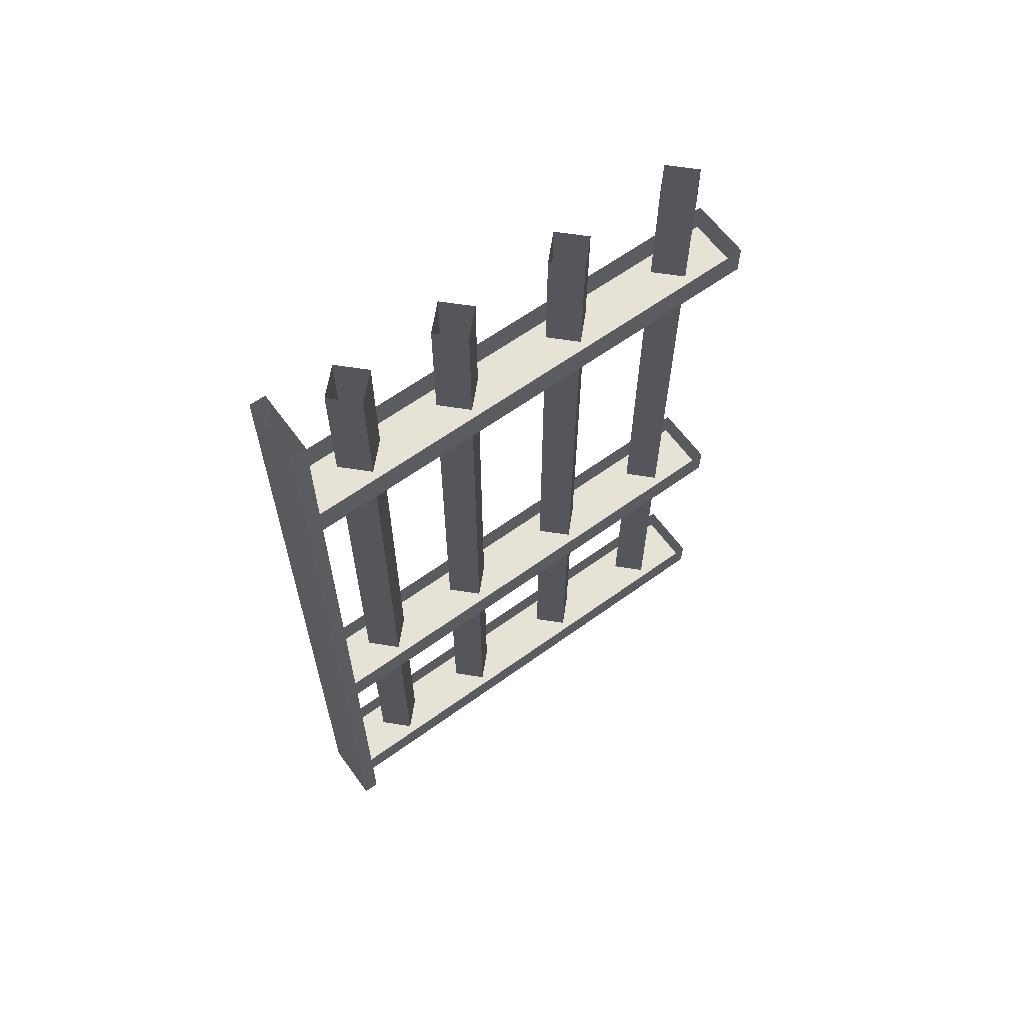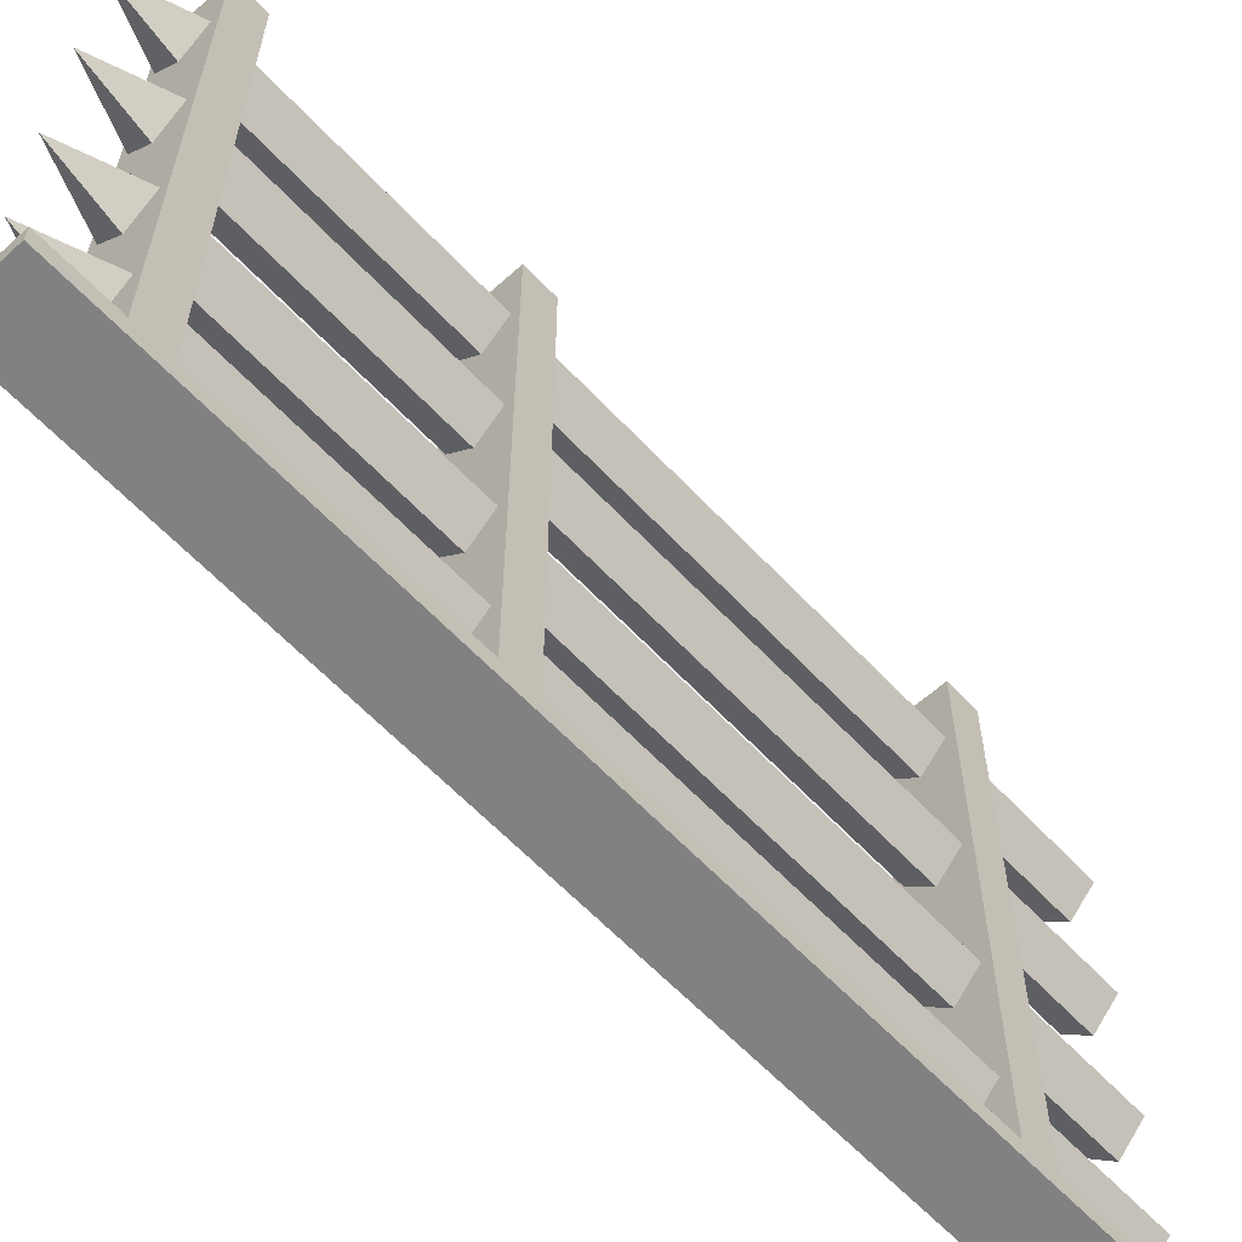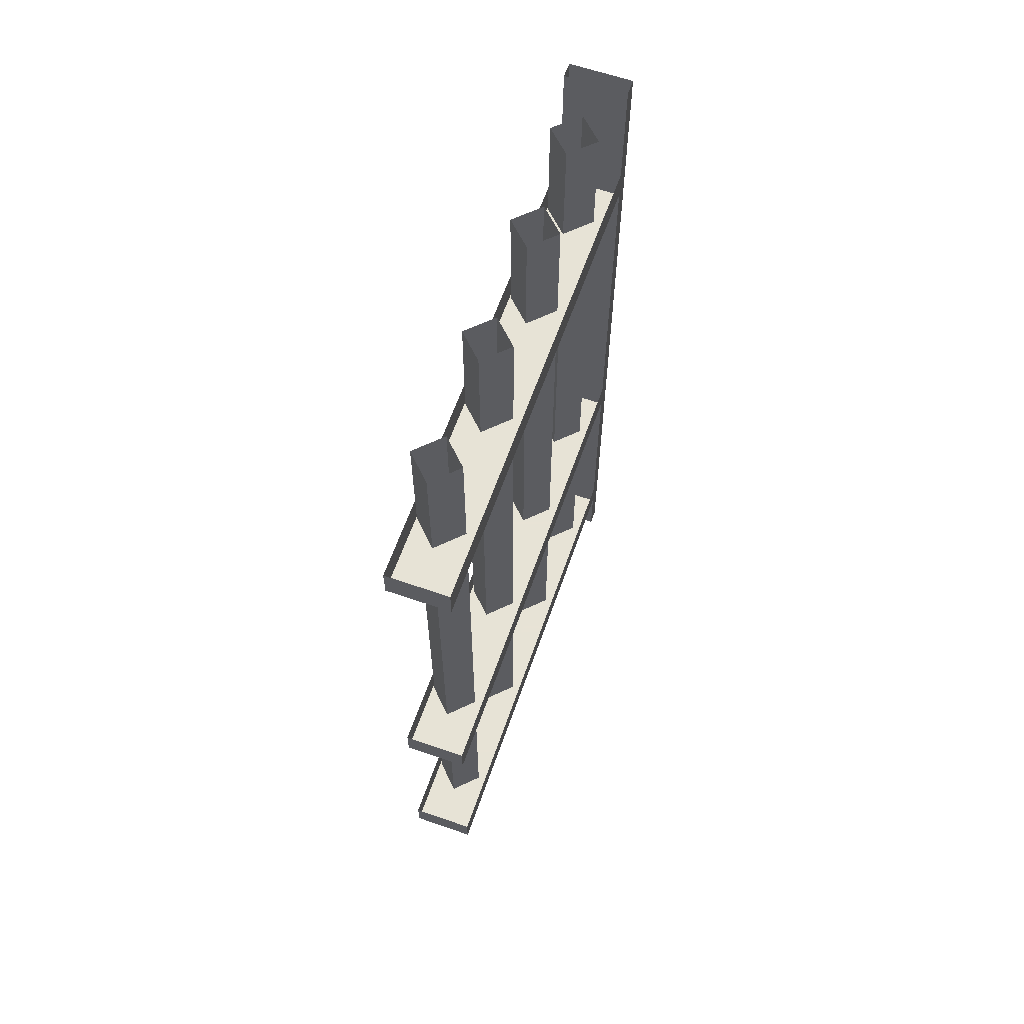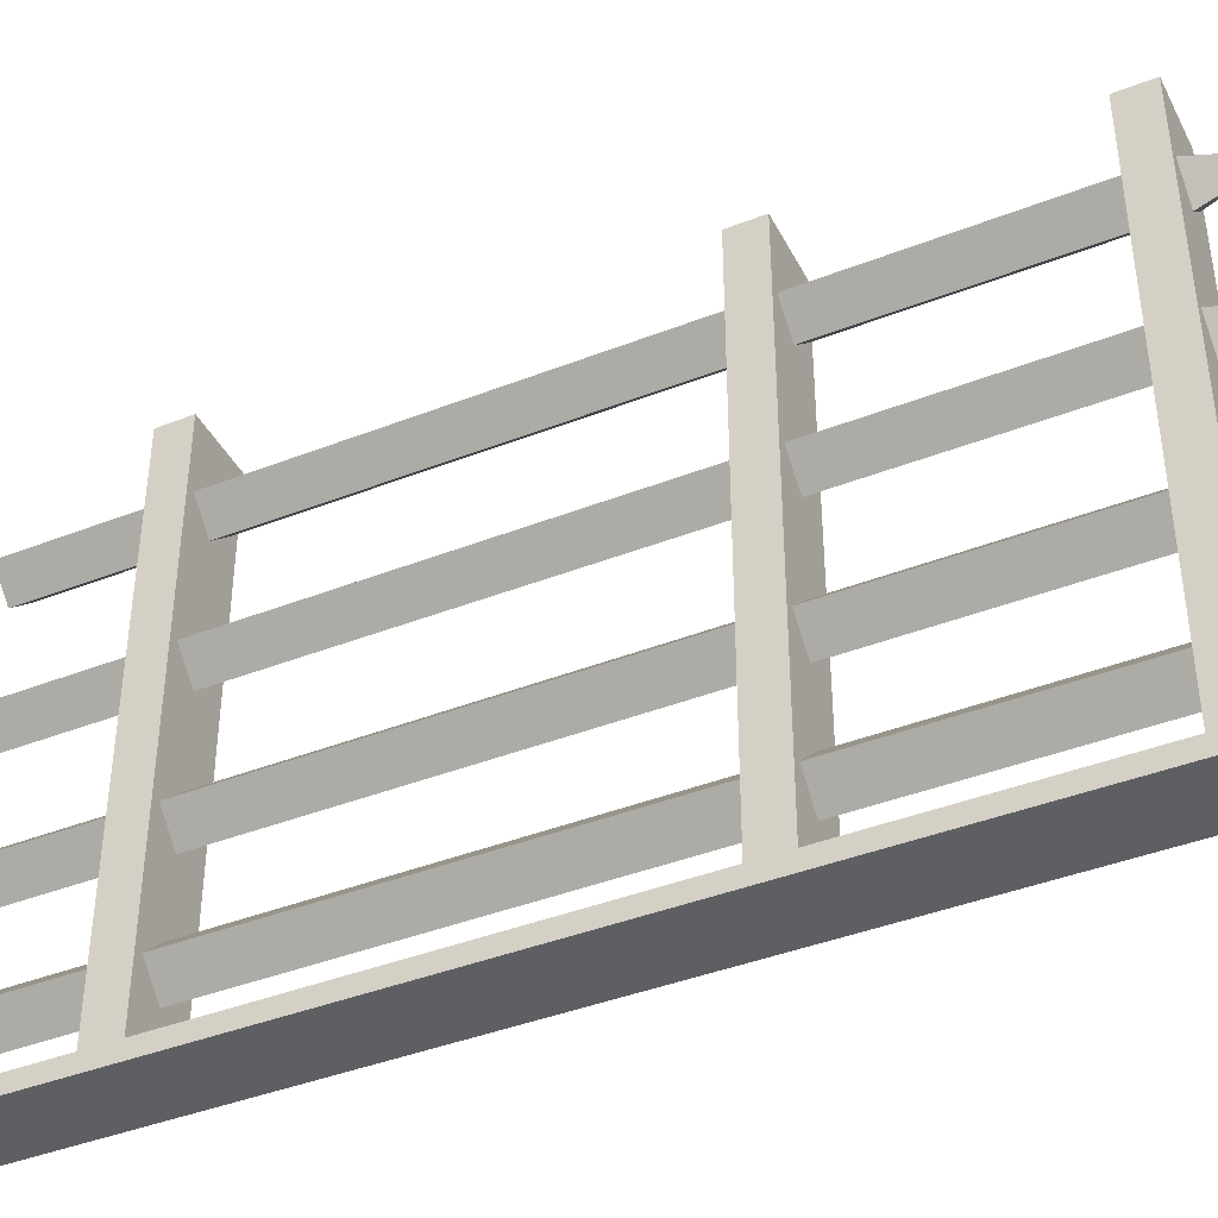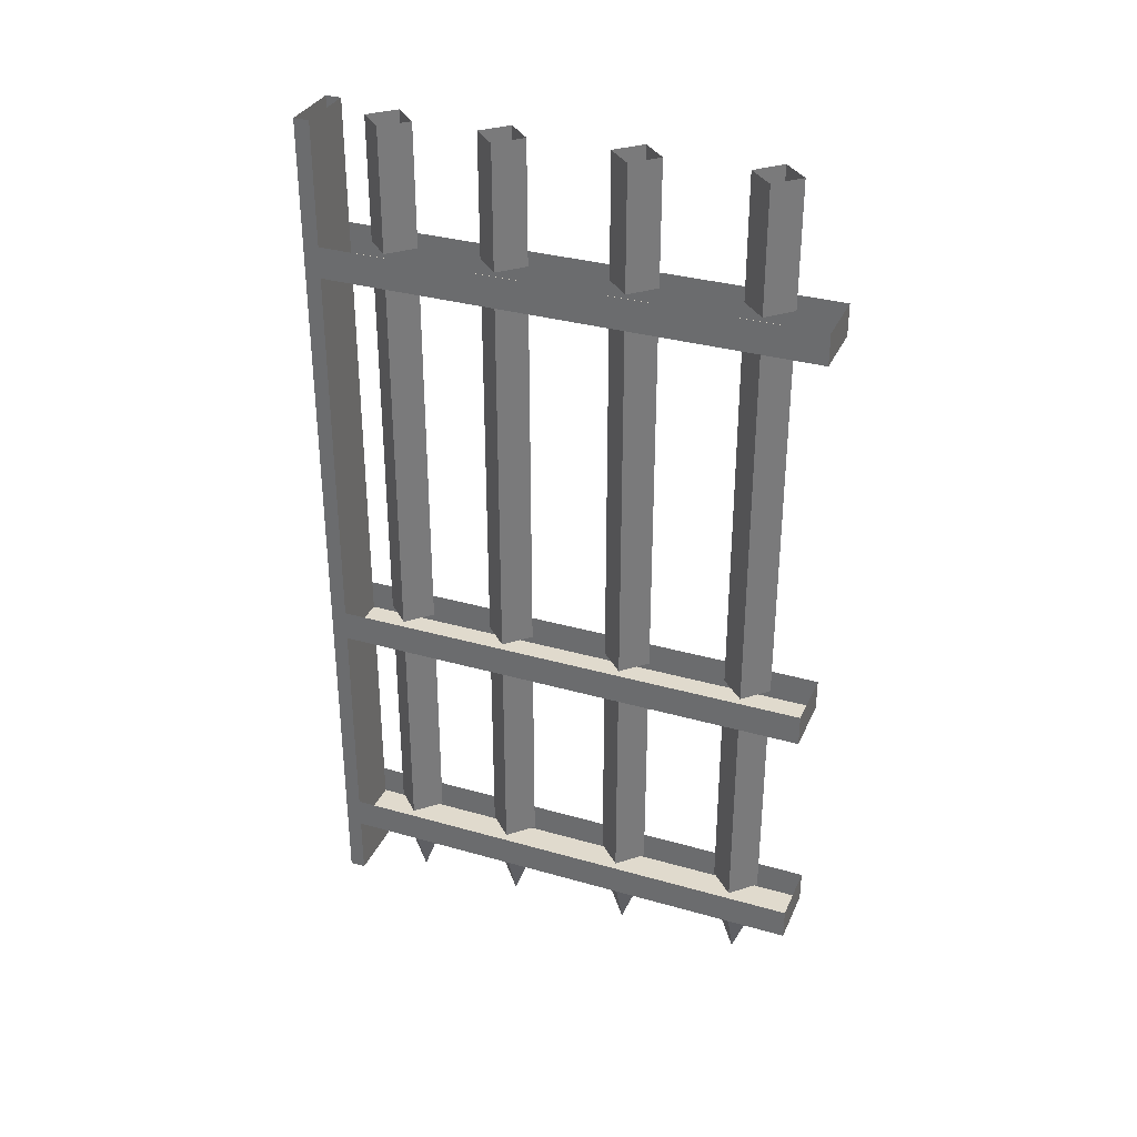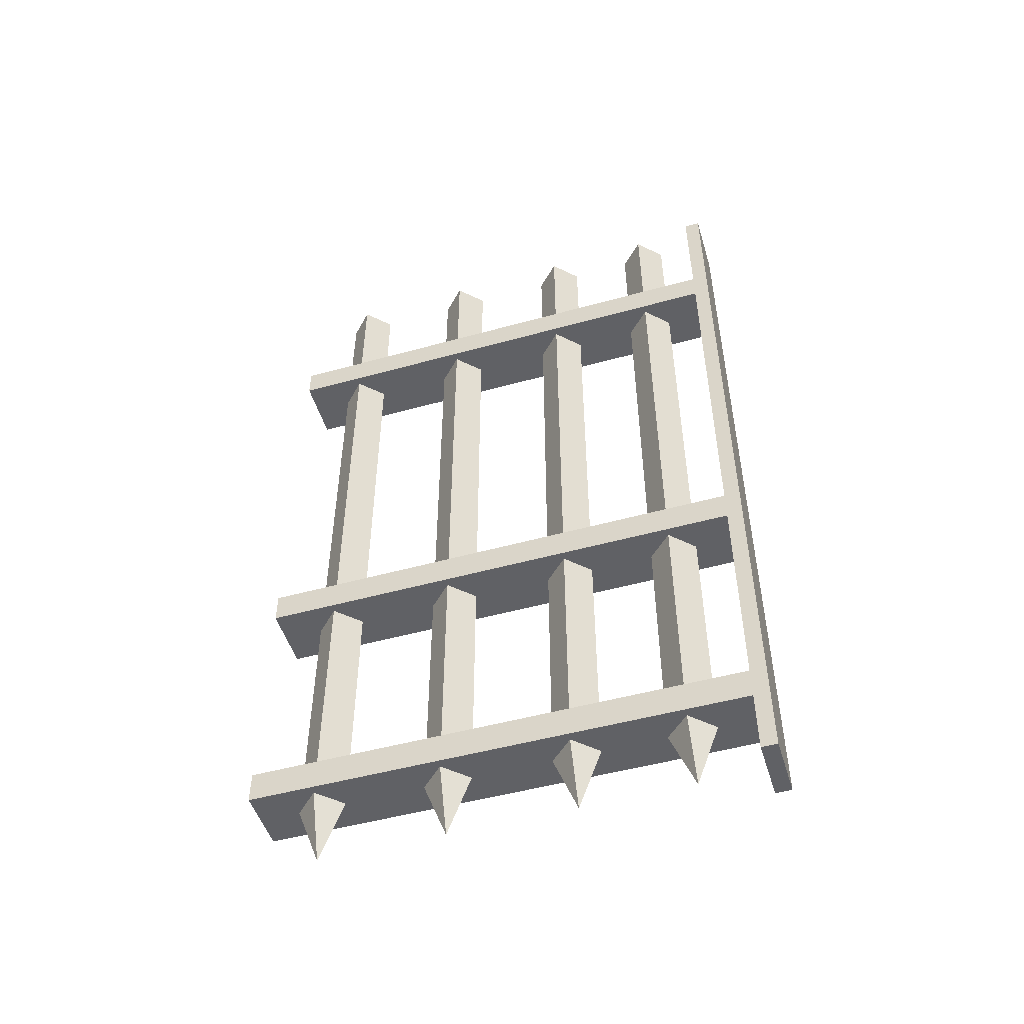
<metadata>
{"format":"obj","ext":"obj","renderer":"f3d","projection":"perspective","resolution":1024,"background":"white","views":[{"elev":62.9,"azim":-126.1,"up":"+Y"},{"elev":-60.5,"azim":42.7,"up":"+Z"},{"elev":62.6,"azim":19.4,"up":"+Y"},{"elev":-41.1,"azim":-64.5,"up":"+Z"},{"elev":33.0,"azim":-68.5,"up":"+Y"},{"elev":-50.2,"azim":106.9,"up":"+Y"}]}
</metadata>
<code>
v -0.4375 -0.3125 -0.3906
v -0.3906 -0.3125 -0.3438
v -0.3906 -1.062 -0.3438
v -0.4375 -1.062 -0.3906
v -0.4844 -0.3125 -0.3438
v -0.4844 -1.062 -0.3438
v -0.4375 -0.3125 -0.2969
v -0.4375 -1.062 -0.2969
v -0.4375 -1.125 -0.3906
v -0.3906 -1.125 -0.3438
v -0.3906 -1.562 -0.3438
v -0.4375 -1.562 -0.3906
v -0.4844 -1.125 -0.3438
v -0.4844 -1.562 -0.3438
v -0.4375 -1.125 -0.2969
v -0.4375 -1.562 -0.2969
v -0.5 -0.3125 0.5
v -0.5 -0.3125 -0.4688
v -0.375 -0.3125 -0.4688
v -0.375 -0.3125 0.5
v -0.375 -0.25 0.5
v -0.5 -0.25 0.5
v -0.5 -0.25 -0.4688
v -0.375 -0.25 -0.4688
v -0.5 -1.125 0.5
v -0.5 -1.125 -0.4688
v -0.375 -1.125 -0.4688
v -0.375 -1.125 0.5
v -0.375 -1.062 0.5
v -0.5 -1.062 0.5
v -0.5 -1.062 -0.4688
v -0.375 -1.062 -0.4688
v -0.5 -1.625 0.5
v -0.5 -1.625 -0.4688
v -0.375 -1.625 -0.4688
v -0.375 -1.625 0.5
v -0.375 -1.562 0.5
v -0.5 -1.562 0.5
v -0.5 -1.562 -0.4688
v -0.375 -1.562 -0.4688
v -0.375 -1.594 -0.5
v -0.375 -1.75 -0.4688
v -0.375 -1.75 -0.5
v -0.5 -1.594 -0.5
v -0.5 -1.094 -0.5
v -0.375 -1.094 -0.5
v -0.5 -1.75 -0.5
v -0.5 -0.2812 -0.5
v -0.375 -0.2812 -0.5
v -0.5 -1.75 -0.4688
v -0.3906 -1.625 -0.3438
v -0.4375 -1.625 -0.2969
v -0.4375 -1.75 -0.3438
v -0.4375 -1.625 -0.3906
v -0.4844 -1.625 -0.3438
v -0.4375 -1.625 -0.1719
v -0.3906 -1.625 -0.125
v -0.4375 -1.75 -0.125
v -0.4844 -1.625 -0.125
v -0.4375 -1.625 -0.07812
v -0.3906 -1.625 0.125
v -0.4375 -1.625 0.1719
v -0.4375 -1.75 0.125
v -0.4375 -1.625 0.07812
v -0.4844 -1.625 0.125
v -0.3906 -1.625 0.375
v -0.4375 -1.625 0.4219
v -0.4375 -1.75 0.375
v -0.4375 -1.625 0.3281
v -0.4844 -1.625 0.375
v -0.4375 -0.007812 0.07812
v -0.3906 -0.007812 0.125
v -0.3906 -0.25 0.125
v -0.4375 -0.25 0.07812
v -0.4844 -0.007812 0.125
v -0.4844 -0.25 0.125
v -0.4375 -0.007812 0.1719
v -0.4375 -0.25 0.1719
v -0.4375 -0.007812 0.3281
v -0.3906 -0.007812 0.375
v -0.3906 -0.25 0.375
v -0.4375 -0.25 0.3281
v -0.4844 -0.007812 0.375
v -0.4844 -0.25 0.375
v -0.4375 -0.007812 0.4219
v -0.4375 -0.25 0.4219
v -0.4375 -0.007812 -0.3906
v -0.3906 -0.007812 -0.3438
v -0.3906 -0.25 -0.3438
v -0.4375 -0.25 -0.3906
v -0.4844 -0.007812 -0.3438
v -0.4844 -0.25 -0.3438
v -0.4375 -0.007812 -0.2969
v -0.4375 -0.25 -0.2969
v -0.4375 -0.007812 -0.1719
v -0.3906 -0.007812 -0.125
v -0.3906 -0.25 -0.125
v -0.4375 -0.25 -0.1719
v -0.4844 -0.007812 -0.125
v -0.4844 -0.25 -0.125
v -0.4375 -0.007812 -0.07812
v -0.4375 -0.25 -0.07812
v -0.5 -0.007812 -0.4688
v -0.5 -0.007812 -0.5
v -0.375 -0.007812 -0.5
v -0.375 -0.007812 -0.4688
v -0.4375 -0.3125 -0.1719
v -0.3906 -0.3125 -0.125
v -0.3906 -1.062 -0.125
v -0.4375 -1.062 -0.1719
v -0.4844 -0.3125 -0.125
v -0.4844 -1.062 -0.125
v -0.4375 -0.3125 -0.07812
v -0.4375 -1.062 -0.07812
v -0.4375 -1.125 -0.1719
v -0.3906 -1.125 -0.125
v -0.3906 -1.562 -0.125
v -0.4375 -1.562 -0.1719
v -0.4844 -1.125 -0.125
v -0.4844 -1.562 -0.125
v -0.4375 -1.125 -0.07812
v -0.4375 -1.562 -0.07812
v -0.4375 -0.3125 0.07812
v -0.3906 -0.3125 0.125
v -0.3906 -1.062 0.125
v -0.4375 -1.062 0.07812
v -0.4844 -0.3125 0.125
v -0.4844 -1.062 0.125
v -0.4375 -0.3125 0.1719
v -0.4375 -1.062 0.1719
v -0.4375 -1.125 0.07812
v -0.3906 -1.125 0.125
v -0.3906 -1.562 0.125
v -0.4375 -1.562 0.07812
v -0.4844 -1.125 0.125
v -0.4844 -1.562 0.125
v -0.4375 -1.125 0.1719
v -0.4375 -1.562 0.1719
v -0.4375 -0.3125 0.3281
v -0.3906 -0.3125 0.375
v -0.3906 -1.062 0.375
v -0.4375 -1.062 0.3281
v -0.4844 -0.3125 0.375
v -0.4844 -1.062 0.375
v -0.4375 -0.3125 0.4219
v -0.4375 -1.062 0.4219
v -0.4375 -1.125 0.3281
v -0.3906 -1.125 0.375
v -0.3906 -1.562 0.375
v -0.4375 -1.562 0.3281
v -0.4844 -1.125 0.375
v -0.4844 -1.562 0.375
v -0.4375 -1.125 0.4219
v -0.4375 -1.562 0.4219
f 1 2 3
f 1 3 4
f 1 4 5
f 5 4 6
f 5 6 7
f 7 6 8
f 7 8 2
f 2 8 3
f 107 108 109
f 107 109 110
f 107 110 111
f 111 110 112
f 111 112 113
f 113 112 114
f 113 114 108
f 108 114 109
f 123 124 125
f 123 125 126
f 123 126 127
f 127 126 128
f 127 128 129
f 129 128 130
f 129 130 124
f 124 130 125
f 139 140 141
f 139 141 142
f 139 142 143
f 143 142 144
f 143 144 145
f 145 144 146
f 145 146 140
f 140 146 141
f 9 10 11
f 9 11 12
f 9 12 13
f 13 12 14
f 13 14 15
f 15 14 16
f 15 16 10
f 10 16 11
f 115 116 117
f 115 117 118
f 115 118 119
f 119 118 120
f 119 120 121
f 121 120 122
f 121 122 116
f 116 122 117
f 131 132 133
f 131 133 134
f 131 134 135
f 135 134 136
f 135 136 137
f 137 136 138
f 137 138 132
f 132 138 133
f 147 148 149
f 147 149 150
f 147 150 151
f 151 150 152
f 151 152 153
f 153 152 154
f 153 154 148
f 148 154 149
f 17 18 19
f 17 19 20
f 17 20 21
f 17 21 22
f 17 22 18
f 18 22 23
f 18 23 19
f 19 23 24
f 19 24 20
f 20 24 21
f 25 26 27
f 25 27 28
f 25 28 29
f 25 29 30
f 25 30 26
f 26 30 31
f 26 31 27
f 27 31 32
f 27 32 28
f 28 32 29
f 33 34 35
f 33 35 36
f 33 36 37
f 33 37 38
f 33 38 34
f 34 38 39
f 34 39 35
f 35 39 40
f 35 40 36
f 36 40 37
f 41 35 42
f 41 42 43
f 41 43 44
f 41 44 45
f 41 45 46
f 41 46 40
f 41 40 35
f 44 43 47
f 44 47 34
f 44 34 39
f 44 39 26
f 44 26 45
f 45 26 31
f 45 31 18
f 45 18 48
f 45 48 46
f 46 48 49
f 46 49 32
f 46 32 27
f 46 27 40
f 40 27 39
f 39 27 26
f 34 47 50
f 34 50 35
f 35 50 42
f 42 50 43
f 43 50 47
f 49 19 32
f 32 19 31
f 31 19 18
f 23 48 18
f 48 23 103
f 48 103 104
f 48 104 49
f 49 104 105
f 49 105 24
f 49 24 19
f 105 106 24
f 24 106 23
f 23 106 103
f 51 52 53
f 51 53 54
f 54 53 55
f 55 53 52
f 56 57 58
f 56 58 59
f 59 58 60
f 60 58 57
f 61 62 63
f 61 63 64
f 64 63 65
f 65 63 62
f 66 67 68
f 66 68 69
f 69 68 70
f 70 68 67
f 71 72 73
f 71 73 74
f 71 74 75
f 75 74 76
f 75 76 77
f 77 76 78
f 77 78 72
f 72 78 73
f 79 80 81
f 79 81 82
f 79 82 83
f 83 82 84
f 83 84 85
f 85 84 86
f 85 86 80
f 80 86 81
f 87 88 89
f 87 89 90
f 87 90 91
f 91 90 92
f 91 92 93
f 93 92 94
f 93 94 88
f 88 94 89
f 95 96 97
f 95 97 98
f 95 98 99
f 99 98 100
f 99 100 101
f 101 100 102
f 101 102 96
f 96 102 97

</code>
